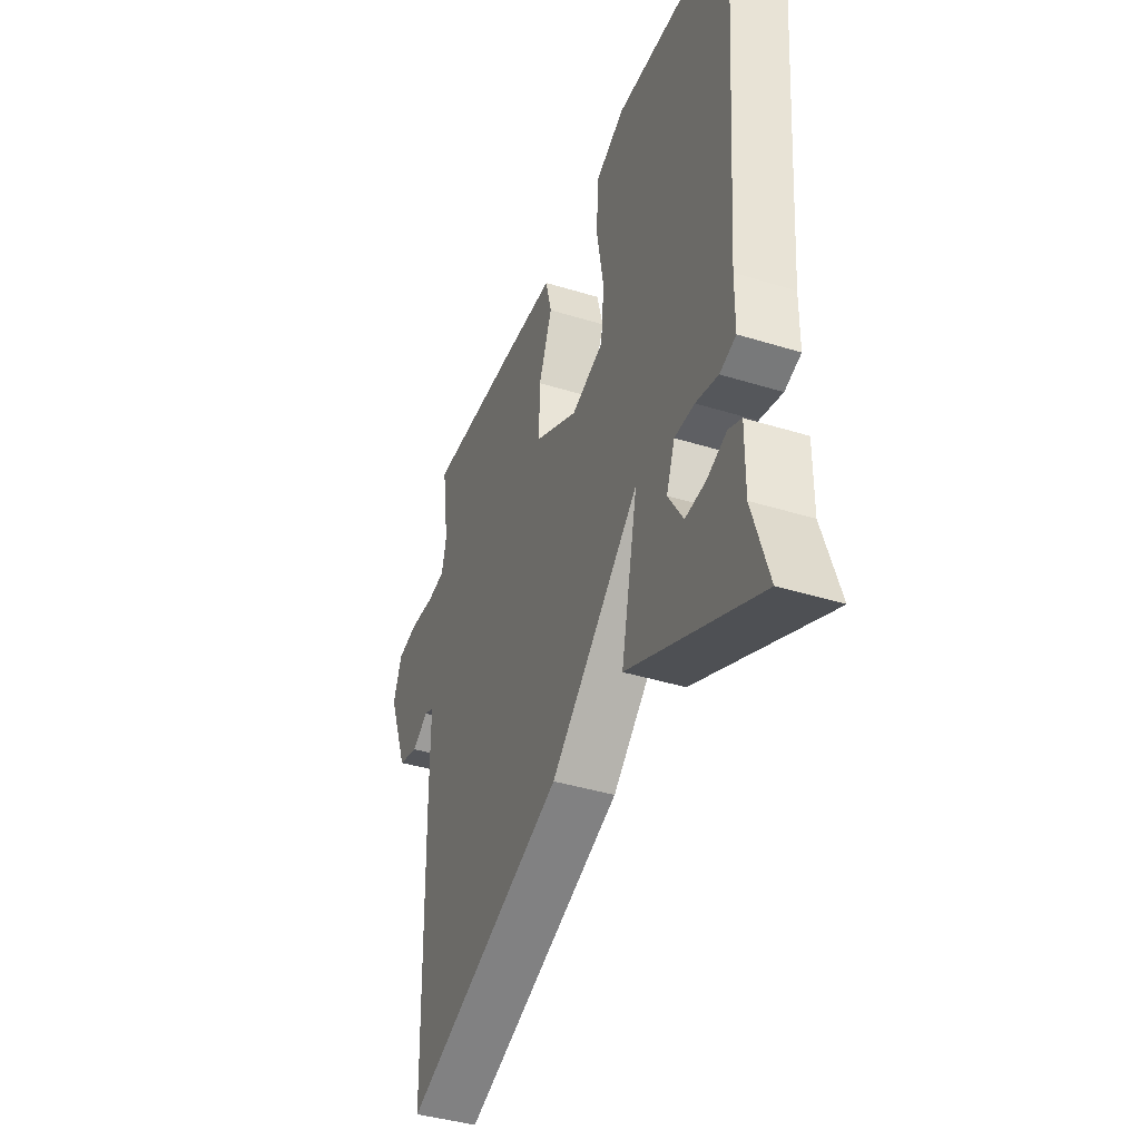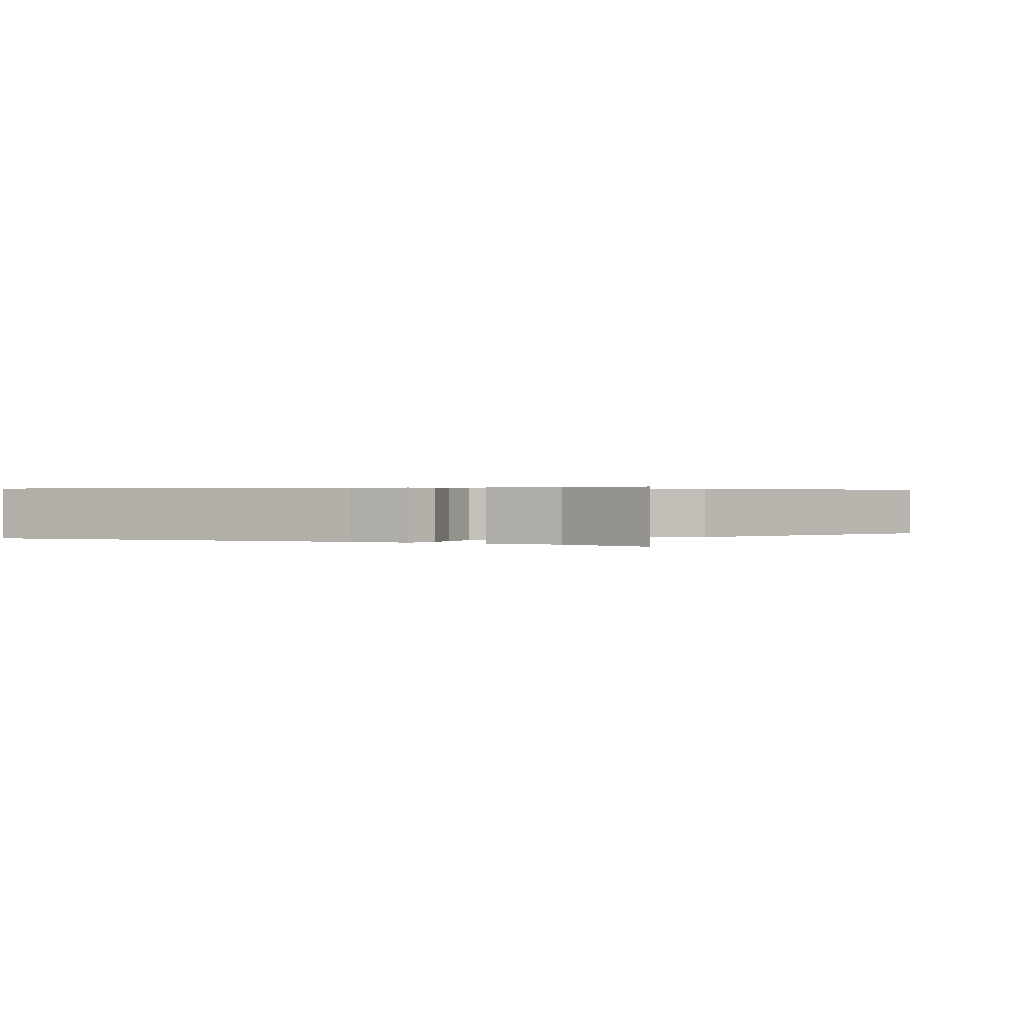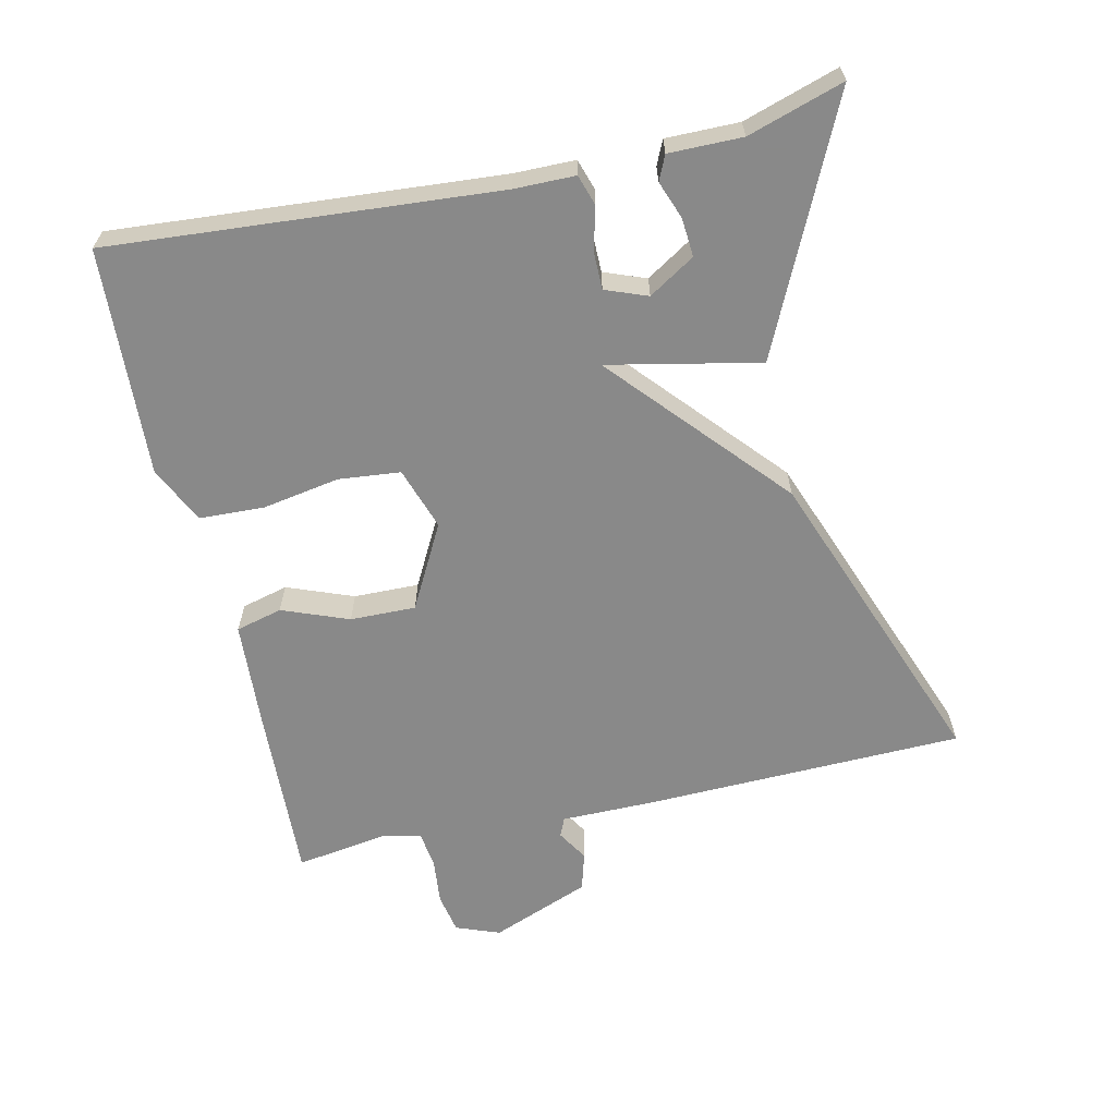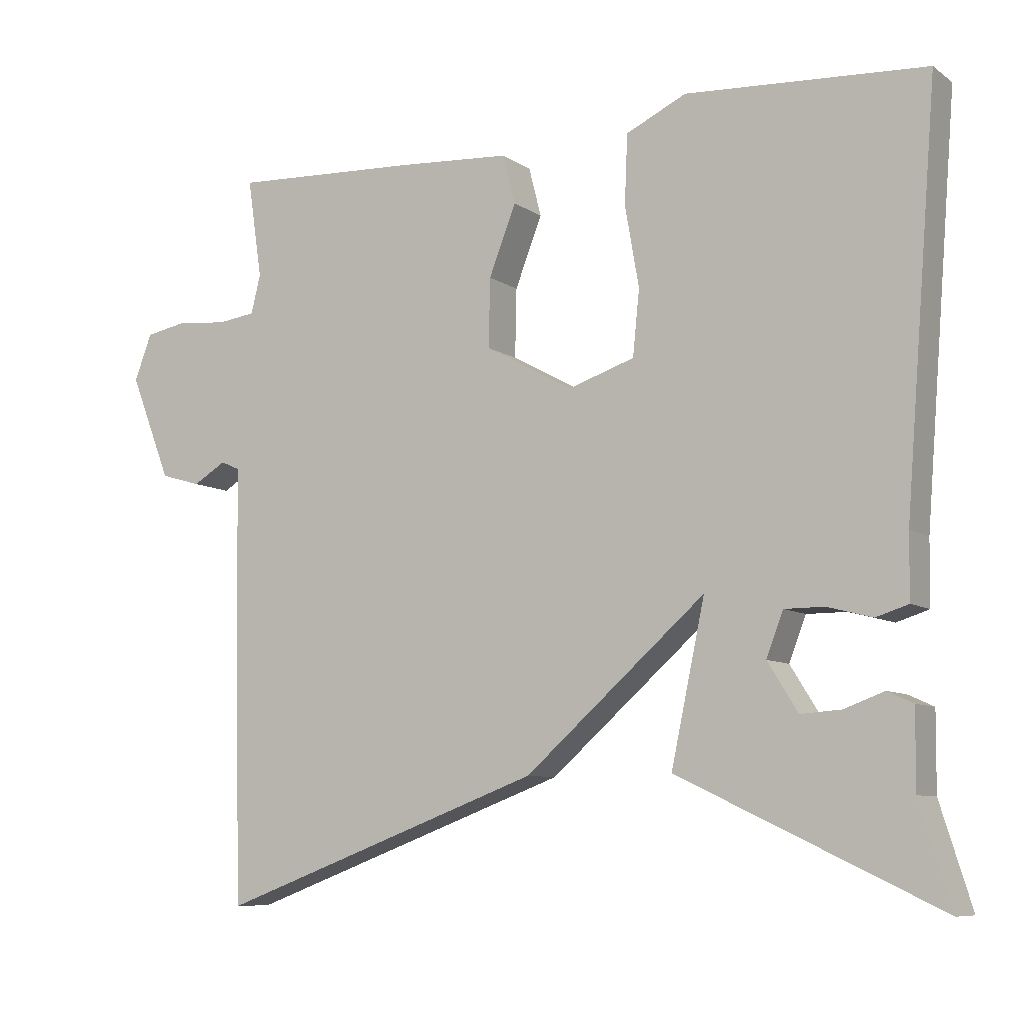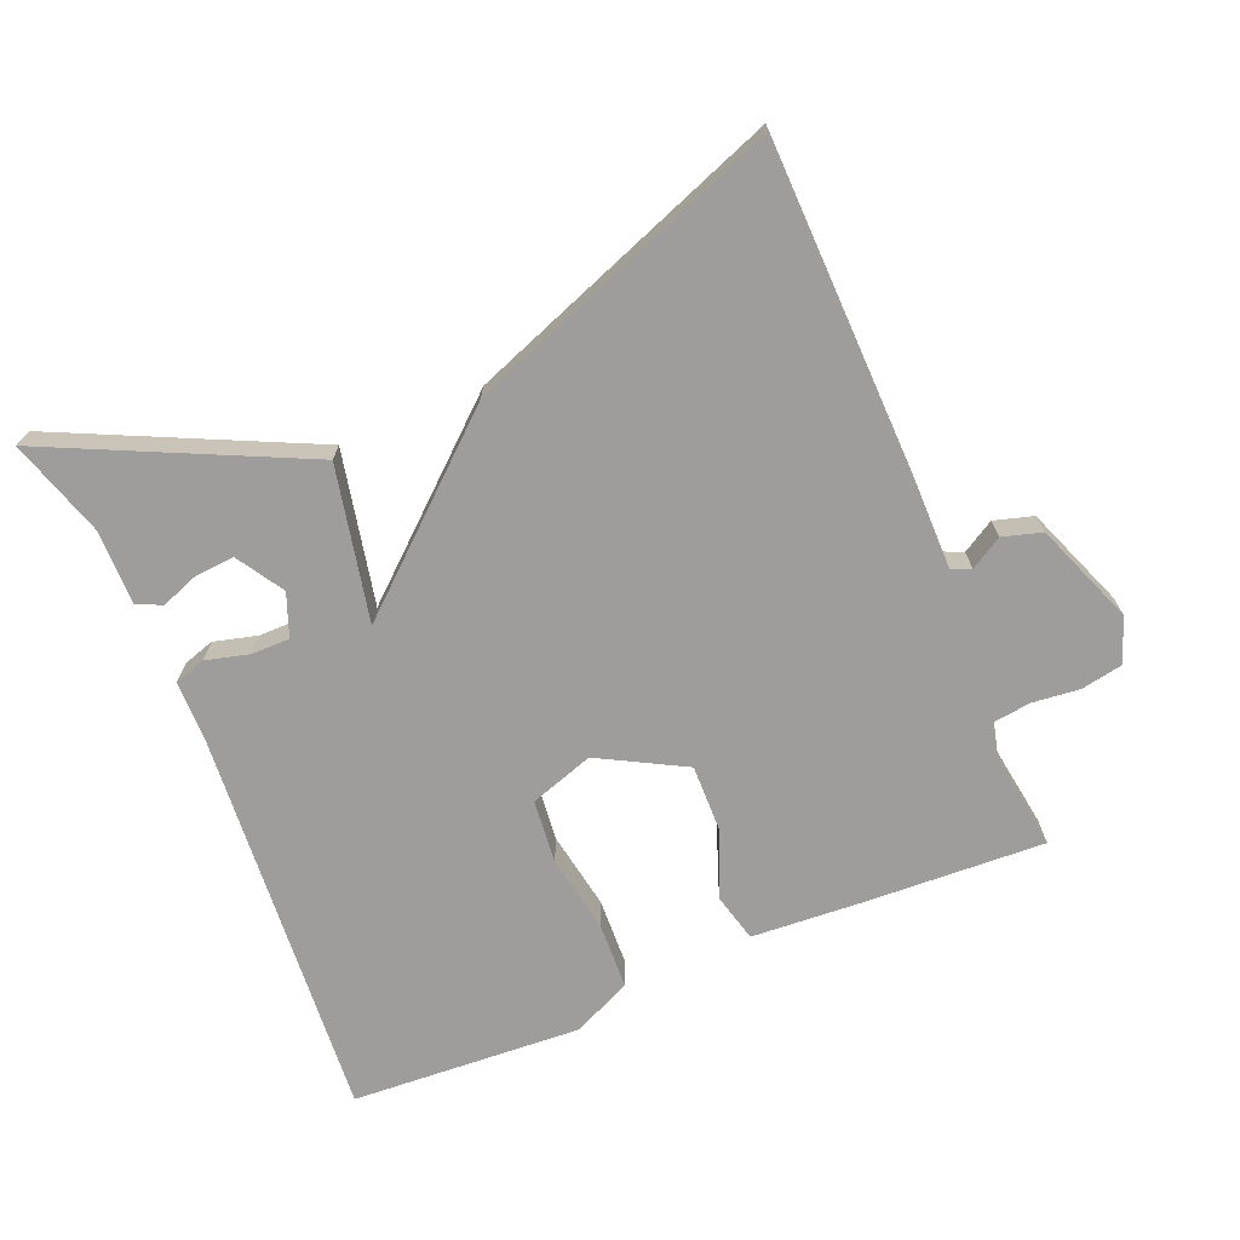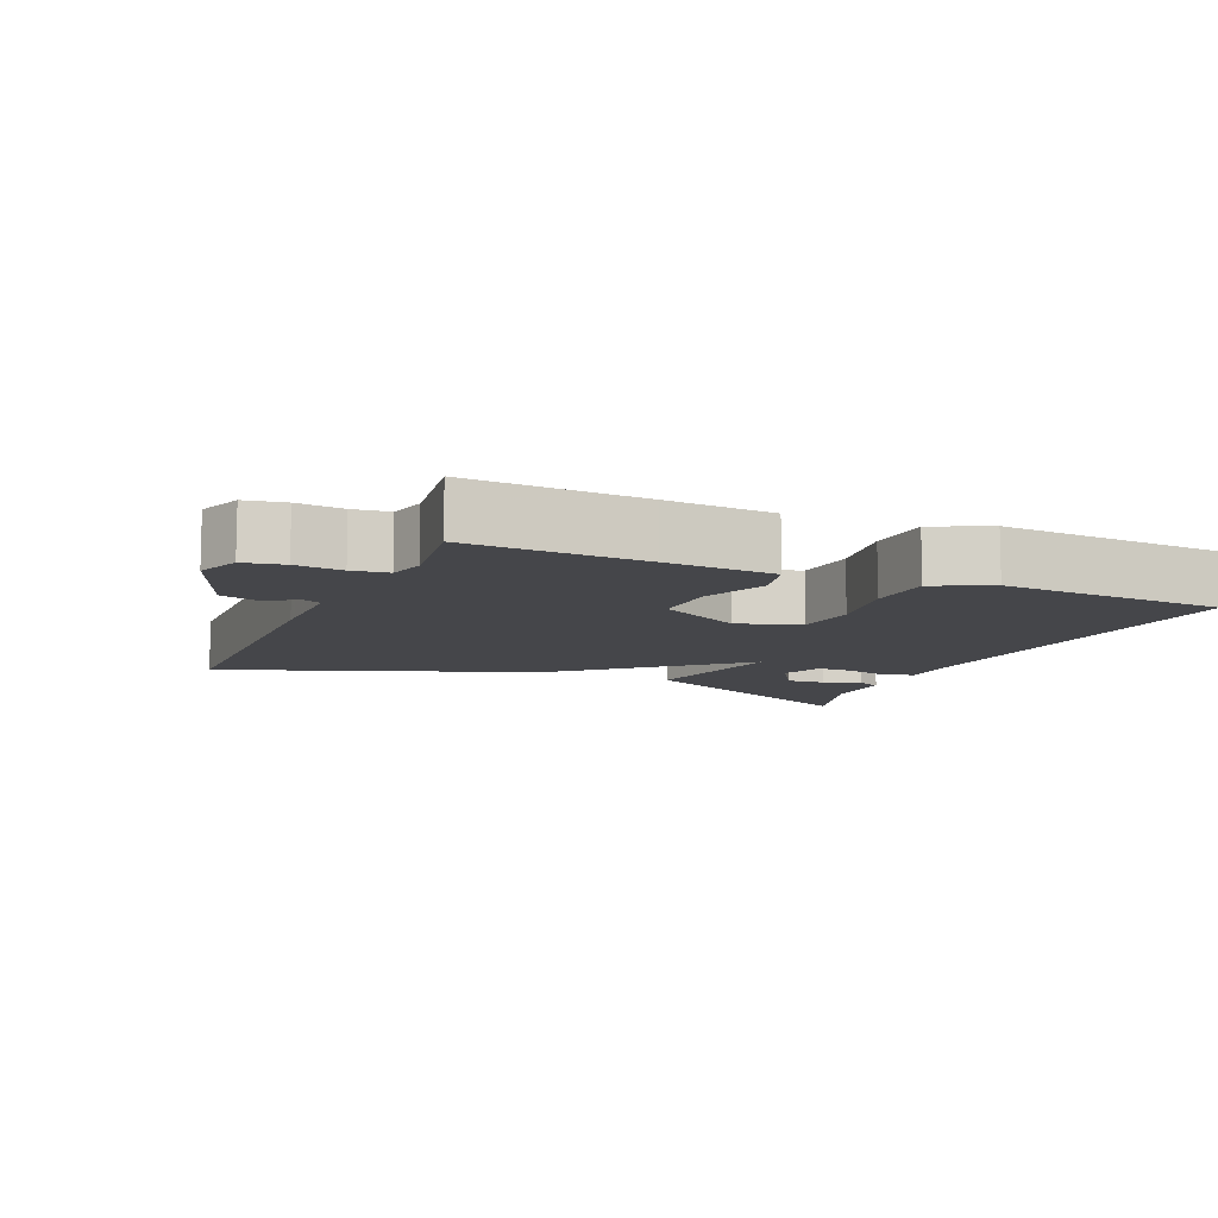
<metadata>
{"format":"obj","ext":"obj","renderer":"f3d","projection":"perspective","resolution":1024,"background":"white","views":[{"elev":-40.7,"azim":69.3,"up":"+Z"},{"elev":0.4,"azim":118.7,"up":"+Y"},{"elev":-63.0,"azim":102.8,"up":"+Y"},{"elev":-8.2,"azim":29.6,"up":"+Z"},{"elev":-70.5,"azim":-157.4,"up":"+Y"},{"elev":-9.9,"azim":-23.6,"up":"+Y"}]}
</metadata>
<code>
v -0.5 0.07 -0.5
v -0.511 0.07 -0.04
v -0.511 0.07 0.094
v -0.538 0.07 0.106
v -0.583 0.07 0.079
v -0.638 0.07 0.095
v -0.694 0.07 0.238
v -0.67 0.07 0.301
v -0.612 0.07 0.312
v -0.545 0.07 0.305
v -0.493 0.07 0.312
v -0.48 0.07 0.365
v -0.5 0.07 0.5
v -0.246 0.07 0.488
v -0.09 0.07 0.478
v -0.073 0.07 0.411
v -0.11 0.07 0.316
v -0.112 0.07 0.222
v 0.008 0.07 0.157
v 0.098 0.07 0.187
v 0.107 0.07 0.276
v 0.088 0.07 0.386
v 0.092 0.07 0.48
v 0.174 0.07 0.519
v 0.5 0.07 0.5
v 0.456 0.07 -0.055
v 0.455 0.07 -0.142
v 0.411 0.07 -0.156
v 0.35 0.07 -0.14
v 0.296 0.07 -0.14
v 0.273 0.07 -0.2
v 0.314 0.07 -0.266
v 0.369 0.07 -0.262
v 0.423 0.07 -0.242
v 0.458 0.07 -0.258
v 0.457 0.07 -0.363
v 0.5 0.07 -0.5
v 0.146 0.07 -0.333
v 0.192 0.07 -0.116
v -0.054 0.07 -0.333
v -0.5 0 -0.5
v -0.511 0 -0.04
v -0.511 0 0.094
v -0.538 0 0.106
v -0.583 0 0.079
v -0.638 0 0.095
v -0.694 0 0.238
v -0.67 0 0.301
v -0.612 0 0.312
v -0.545 0 0.305
v -0.493 0 0.312
v -0.48 0 0.365
v -0.5 0 0.5
v -0.246 0 0.488
v -0.09 0 0.478
v -0.073 0 0.411
v -0.11 0 0.316
v -0.112 0 0.222
v 0.008 0 0.157
v 0.098 0 0.187
v 0.107 0 0.276
v 0.088 0 0.386
v 0.092 0 0.48
v 0.174 0 0.519
v 0.5 0 0.5
v 0.456 0 -0.055
v 0.455 0 -0.142
v 0.411 0 -0.156
v 0.35 0 -0.14
v 0.296 0 -0.14
v 0.273 0 -0.2
v 0.314 0 -0.266
v 0.369 0 -0.262
v 0.423 0 -0.242
v 0.458 0 -0.258
v 0.457 0 -0.363
v 0.5 0 -0.5
v 0.146 0 -0.333
v 0.192 0 -0.116
v -0.054 0 -0.333
f 1 2 3
f 40 1 3
f 39 40 3
f 37 38 39
f 33 34 35 36
f 32 33 36 37
f 26 27 28 29
f 26 29 30
f 25 26 30
f 24 25 30
f 23 24 30
f 22 23 30
f 21 22 30
f 20 21 30 31
f 15 16 17
f 14 15 17
f 13 14 17
f 12 13 17
f 11 12 17 18
f 10 11 18 19
f 8 9 10
f 7 8 10
f 6 7 10
f 5 6 10
f 4 5 10
f 4 10 19
f 3 4 19
f 39 3 19
f 32 37 39
f 31 32 39 19
f 19 20 31
f 43 42 41
f 43 41 80
f 43 80 79
f 79 78 77
f 76 75 74 73
f 77 76 73 72
f 69 68 67 66
f 70 69 66
f 70 66 65
f 70 65 64
f 70 64 63
f 70 63 62
f 70 62 61
f 71 70 61 60
f 57 56 55
f 57 55 54
f 57 54 53
f 57 53 52
f 58 57 52 51
f 59 58 51 50
f 50 49 48
f 50 48 47
f 50 47 46
f 50 46 45
f 50 45 44
f 59 50 44
f 59 44 43
f 59 43 79
f 79 77 72
f 59 79 72 71
f 71 60 59
f 1 41 42 2
f 2 42 43 3
f 3 43 44 4
f 4 44 45 5
f 5 45 46 6
f 6 46 47 7
f 7 47 48 8
f 8 48 49 9
f 9 49 50 10
f 10 50 51 11
f 11 51 52 12
f 12 52 53 13
f 13 53 54 14
f 14 54 55 15
f 15 55 56 16
f 16 56 57 17
f 17 57 58 18
f 18 58 59 19
f 19 59 60 20
f 20 60 61 21
f 21 61 62 22
f 22 62 63 23
f 23 63 64 24
f 24 64 65 25
f 25 65 66 26
f 26 66 67 27
f 27 67 68 28
f 28 68 69 29
f 29 69 70 30
f 30 70 71 31
f 31 71 72 32
f 32 72 73 33
f 33 73 74 34
f 34 74 75 35
f 35 75 76 36
f 36 76 77 37
f 37 77 78 38
f 38 78 79 39
f 39 79 80 40
f 40 80 41 1

</code>
